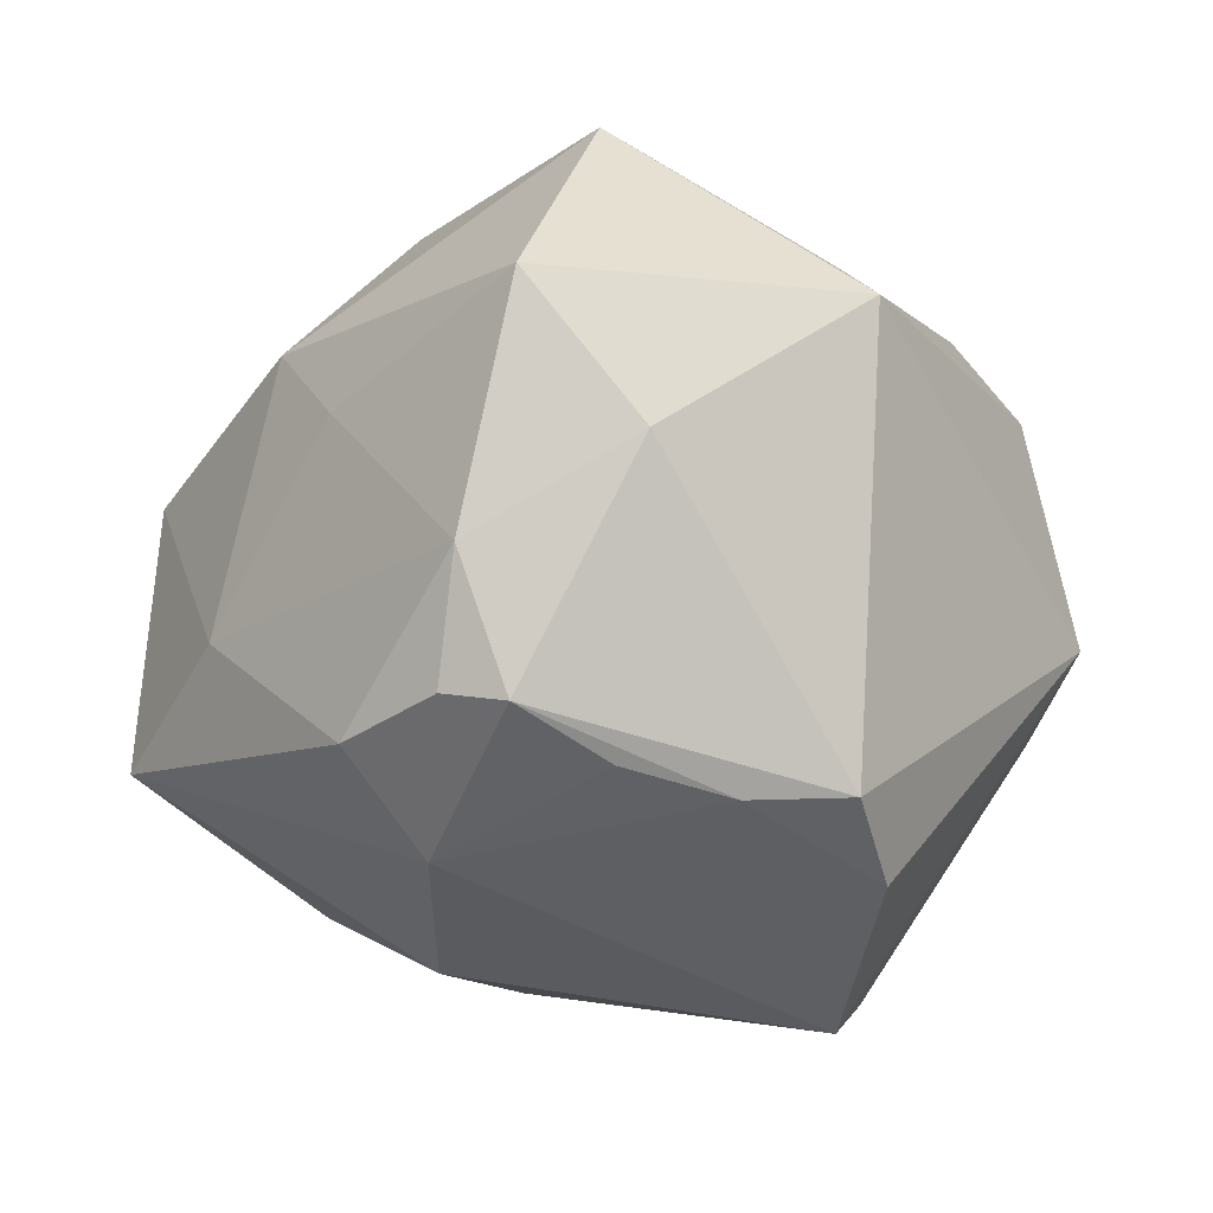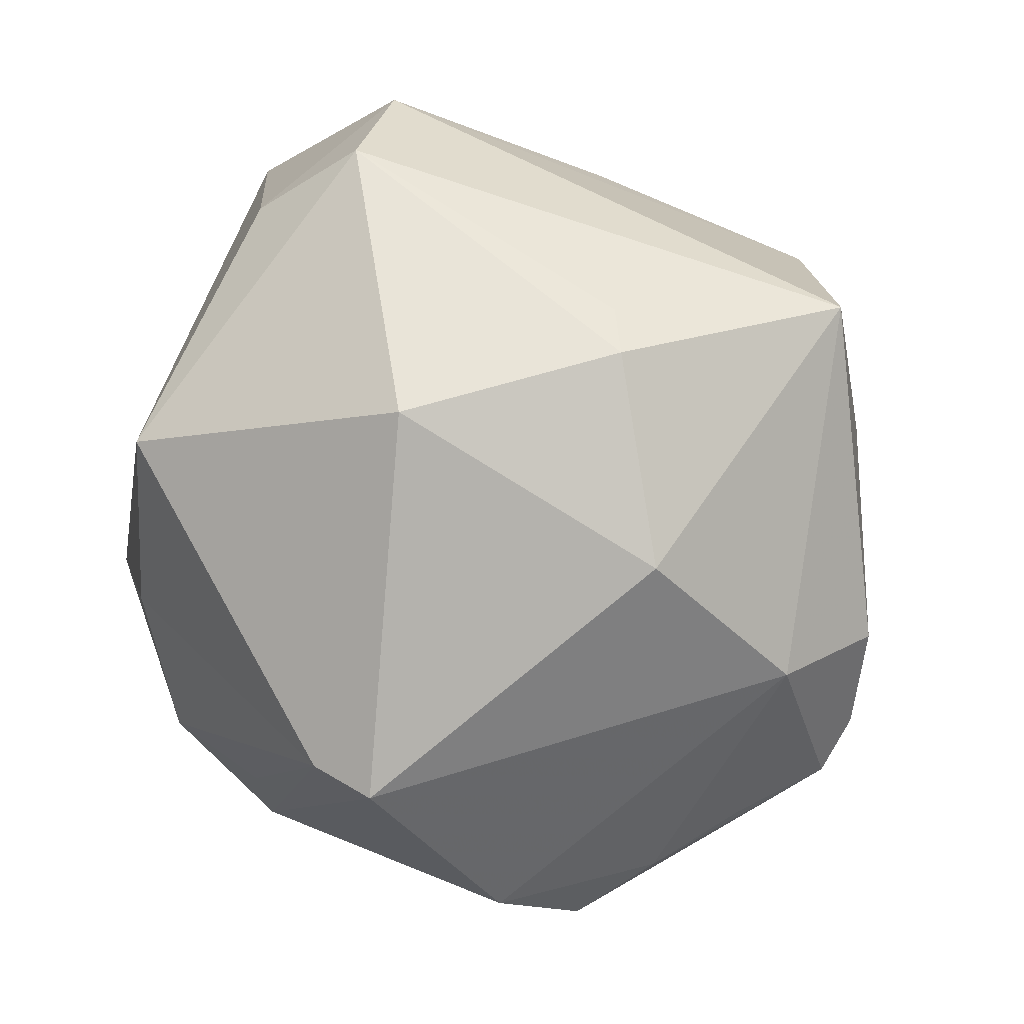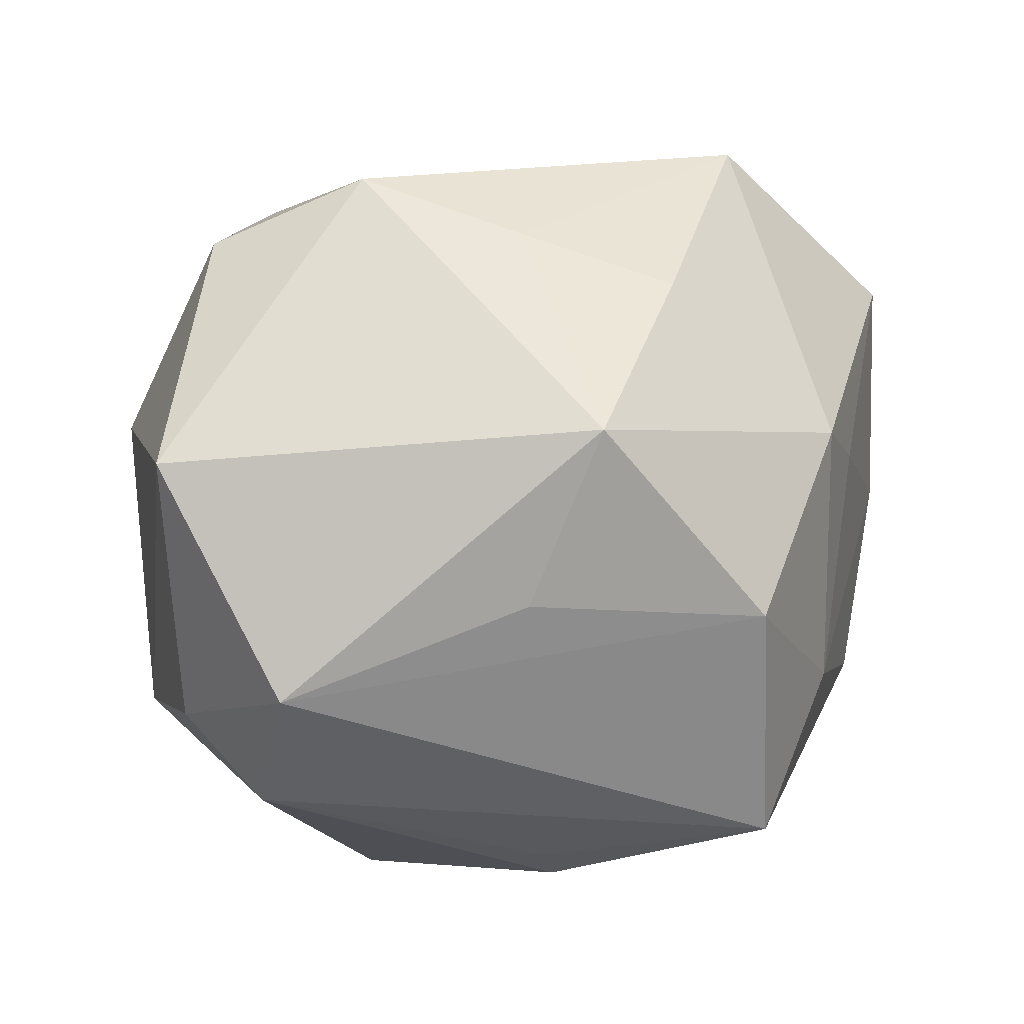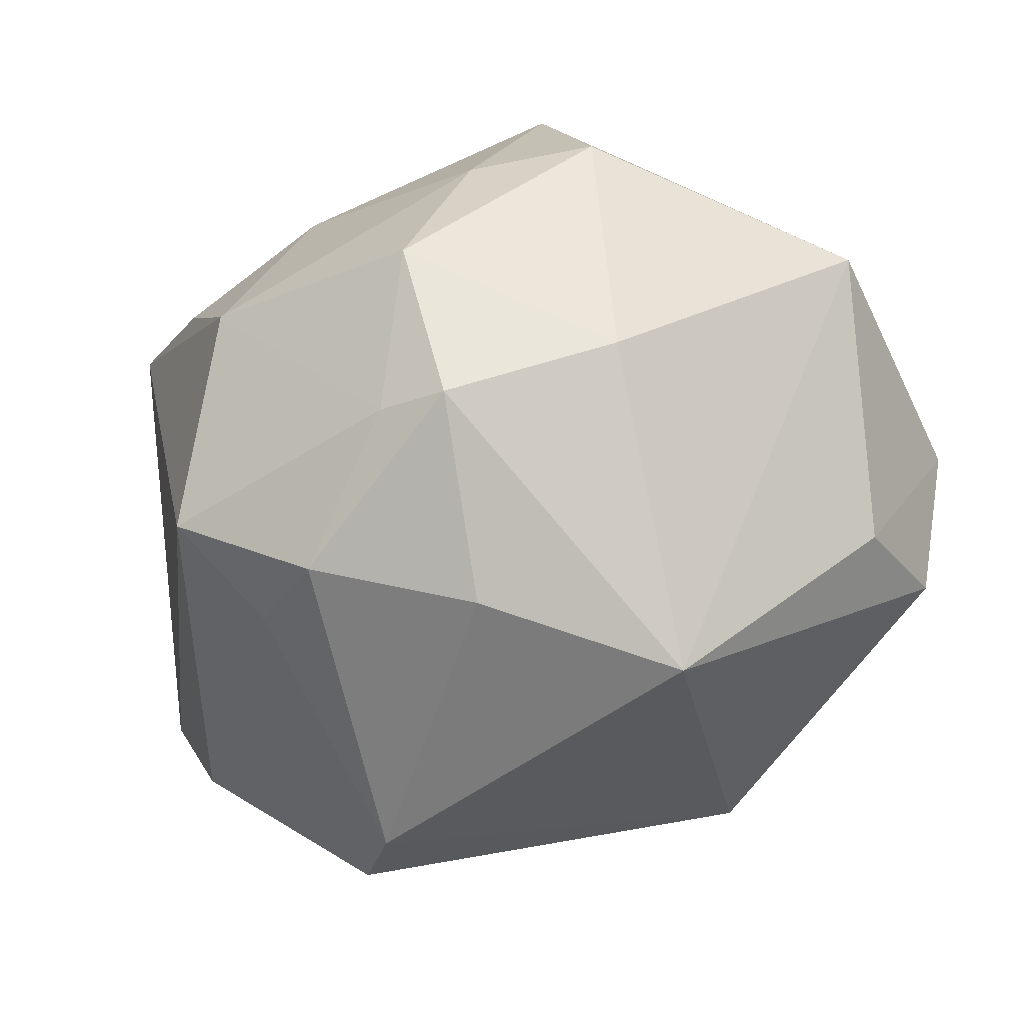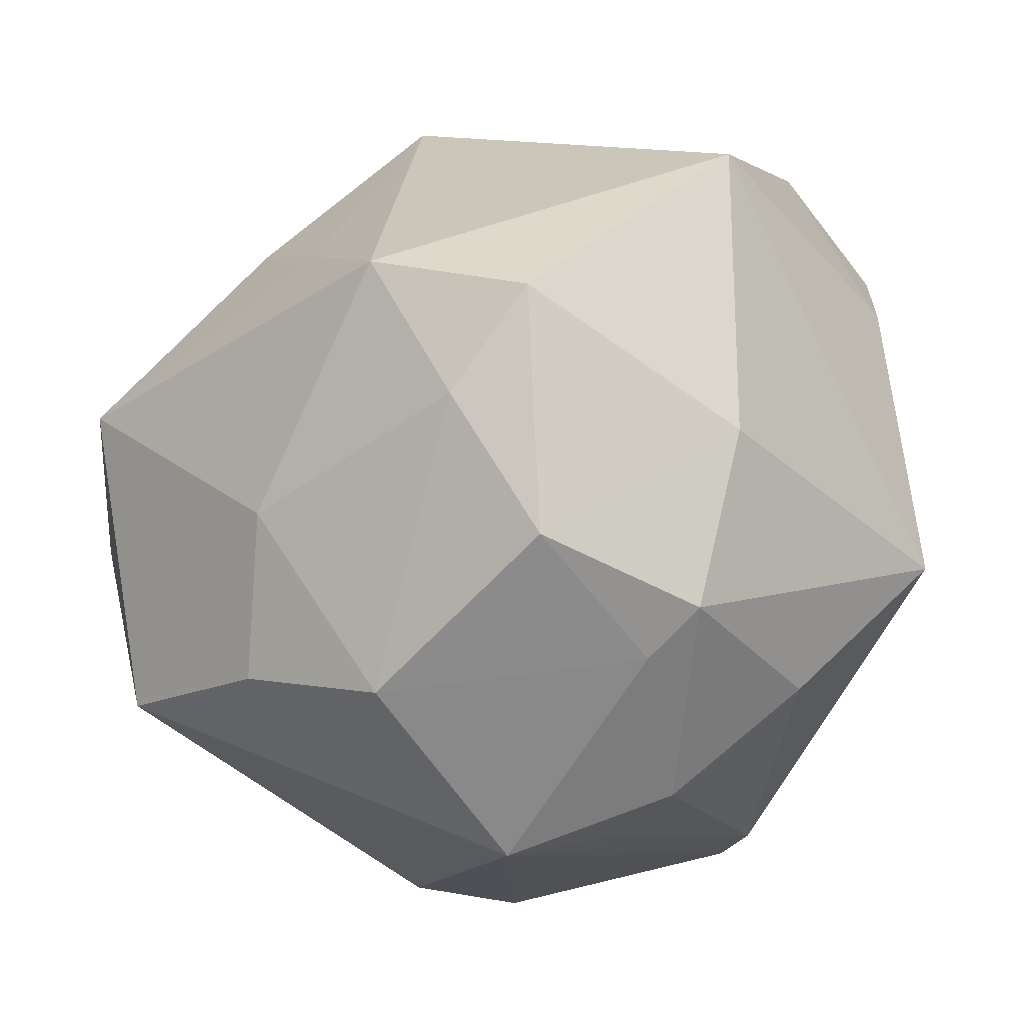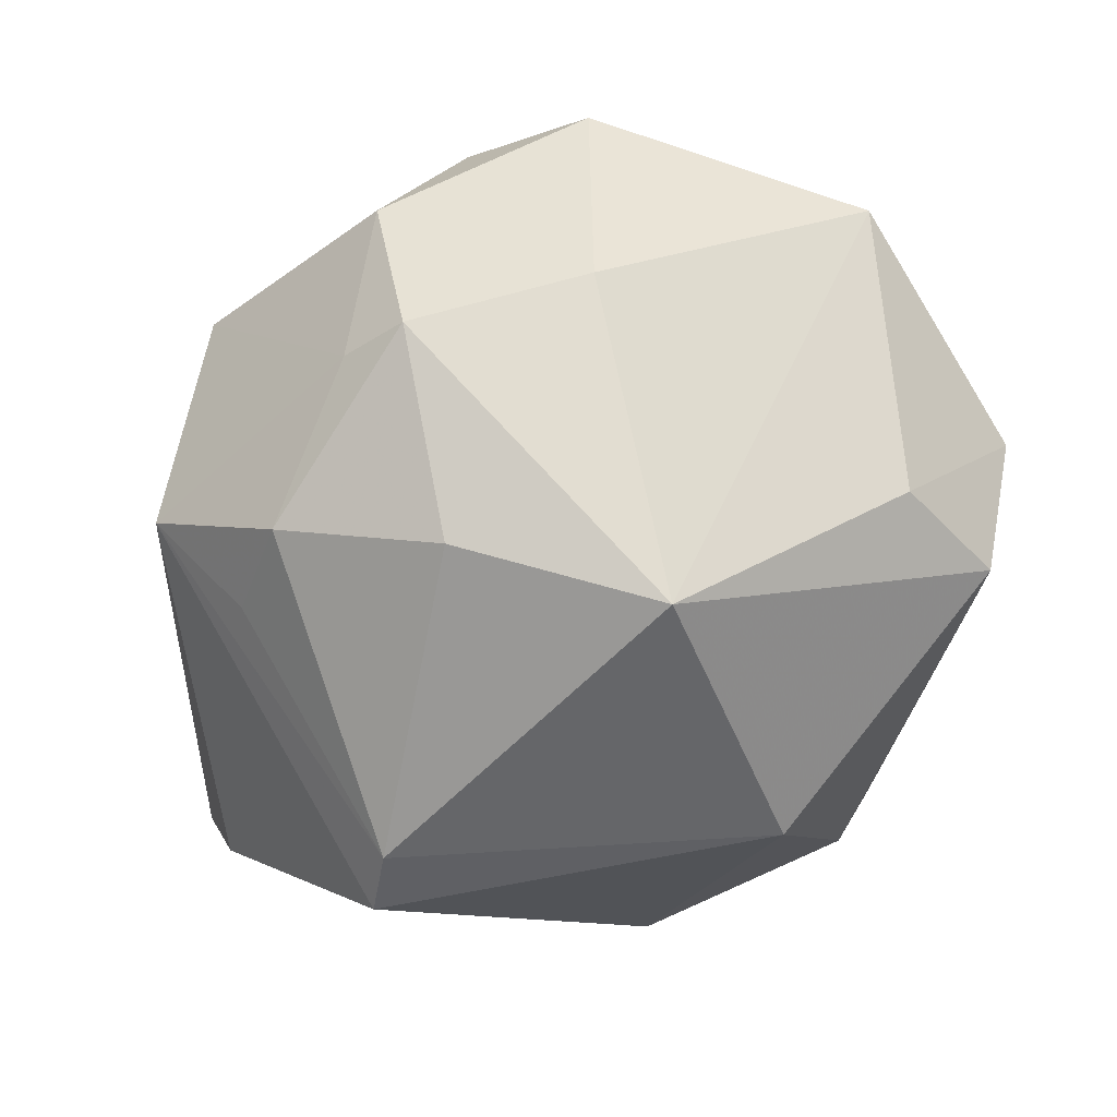
<metadata>
{"format":"obj","ext":"obj","renderer":"f3d","projection":"perspective","resolution":1024,"background":"white","views":[{"elev":-13.8,"azim":-89.1,"up":"+Z"},{"elev":-69.7,"azim":135.3,"up":"+Z"},{"elev":31.9,"azim":148.3,"up":"+Z"},{"elev":-8.4,"azim":43.7,"up":"+Z"},{"elev":-49.2,"azim":36.8,"up":"+Y"},{"elev":-22.6,"azim":53.4,"up":"+Z"}]}
</metadata>
<code>
v 0.04951 0.0058 0.02509
v -0.04736 0.009226 -0.02076
v -0.02557 0.03403 0.02021
v -0.03739 0.02601 -0.02282
v -0.006761 0.0183 -0.04109
v 0.01504 0.0339 -0.02729
v -0.03273 0.001174 0.04217
v 0.04637 0.02814 0.004187
v 0.001283 -0.04276 -0.01777
v -0.05081 -0.00386 0.004587
v -0.02652 -0.02693 -0.03509
v -0.005398 0.04895 0.009487
v 0.004417 -0.02604 -0.04325
v -0.04545 0.01609 -0.01961
v -0.0369 -0.02376 -0.02805
v -0.02999 0.01786 -0.03316
v -0.02123 0.04119 -0.009152
v -0.03378 0.02798 0.0114
v 0.01768 -0.02563 0.03587
v -0.04939 0.01438 -0.005941
v 0.02798 -0.03483 -0.01735
v 0.03984 -0.02467 0.01184
v -0.005382 0.05151 -0.01973
v -0.03865 -0.01229 -0.02861
v 0.02043 -0.03928 0.02311
v -0.02184 -0.03518 0.02248
v 0.01382 -0.009072 0.04606
v 0.04721 0.02352 -0.01231
v 0.01219 0.03184 -0.03273
v -0.04186 -0.02627 0.02073
v -0.001875 -0.02306 -0.0469
v 0.04297 -0.01747 -0.02465
v -0.01119 -0.0246 0.03451
v 0.009581 0.03736 0.03297
v 0.02907 -0.04124 0.005428
v -0.02077 -0.03946 -0.001079
v -0.01071 0.02103 0.03844
v 0.02985 -0.01772 0.03797
v 0.001246 0.006952 0.04216
v -0.04209 -0.0004712 -0.02588
v -0.006485 -0.04951 -0.006933
v 0.01968 0.03812 0.01347
v -0.005684 -0.04414 0.01863
v -0.05191 0.008692 0.02054
v 0.04997 0.009309 -0.007714
v 0.01233 -0.04587 -0.01323
v 0.02111 -0.04328 0.004088
v 0.02644 0.01081 -0.03935
f 44 30 7
f 8 34 1
f 43 30 41
f 7 39 37
f 37 39 34
f 1 32 45
f 45 8 1
f 12 34 42
f 42 8 12
f 34 8 42
f 48 31 5
f 12 8 23
f 23 17 12
f 33 43 19
f 7 30 33
f 22 32 1
f 22 35 32
f 47 43 41
f 41 46 47
f 47 46 35
f 19 43 25
f 35 22 25
f 43 47 25
f 25 47 35
f 30 44 10
f 10 15 30
f 41 30 36
f 36 15 41
f 30 15 36
f 9 46 41
f 48 32 13
f 13 31 48
f 46 9 13
f 41 31 13
f 13 9 41
f 27 39 7
f 7 33 27
f 27 33 19
f 1 34 27
f 34 39 27
f 20 10 44
f 12 17 3
f 3 34 12
f 3 37 34
f 3 44 7
f 7 37 3
f 28 23 8
f 8 45 28
f 28 32 48
f 28 45 32
f 30 43 26
f 26 33 30
f 43 33 26
f 21 13 32
f 46 13 21
f 32 35 21
f 35 46 21
f 1 27 38
f 38 27 19
f 19 25 38
f 38 22 1
f 38 25 22
f 17 20 18
f 18 3 17
f 18 20 44
f 44 3 18
f 11 31 41
f 41 15 11
f 24 11 15
f 2 20 14
f 10 20 2
f 15 10 2
f 2 24 15
f 40 24 2
f 29 28 48
f 48 5 29
f 5 23 29
f 4 20 17
f 17 23 4
f 14 20 4
f 23 28 6
f 6 29 23
f 28 29 6
f 16 23 5
f 16 4 23
f 16 24 40
f 40 2 16
f 16 5 31
f 16 2 14
f 14 4 16
f 31 11 16
f 11 24 16

</code>
